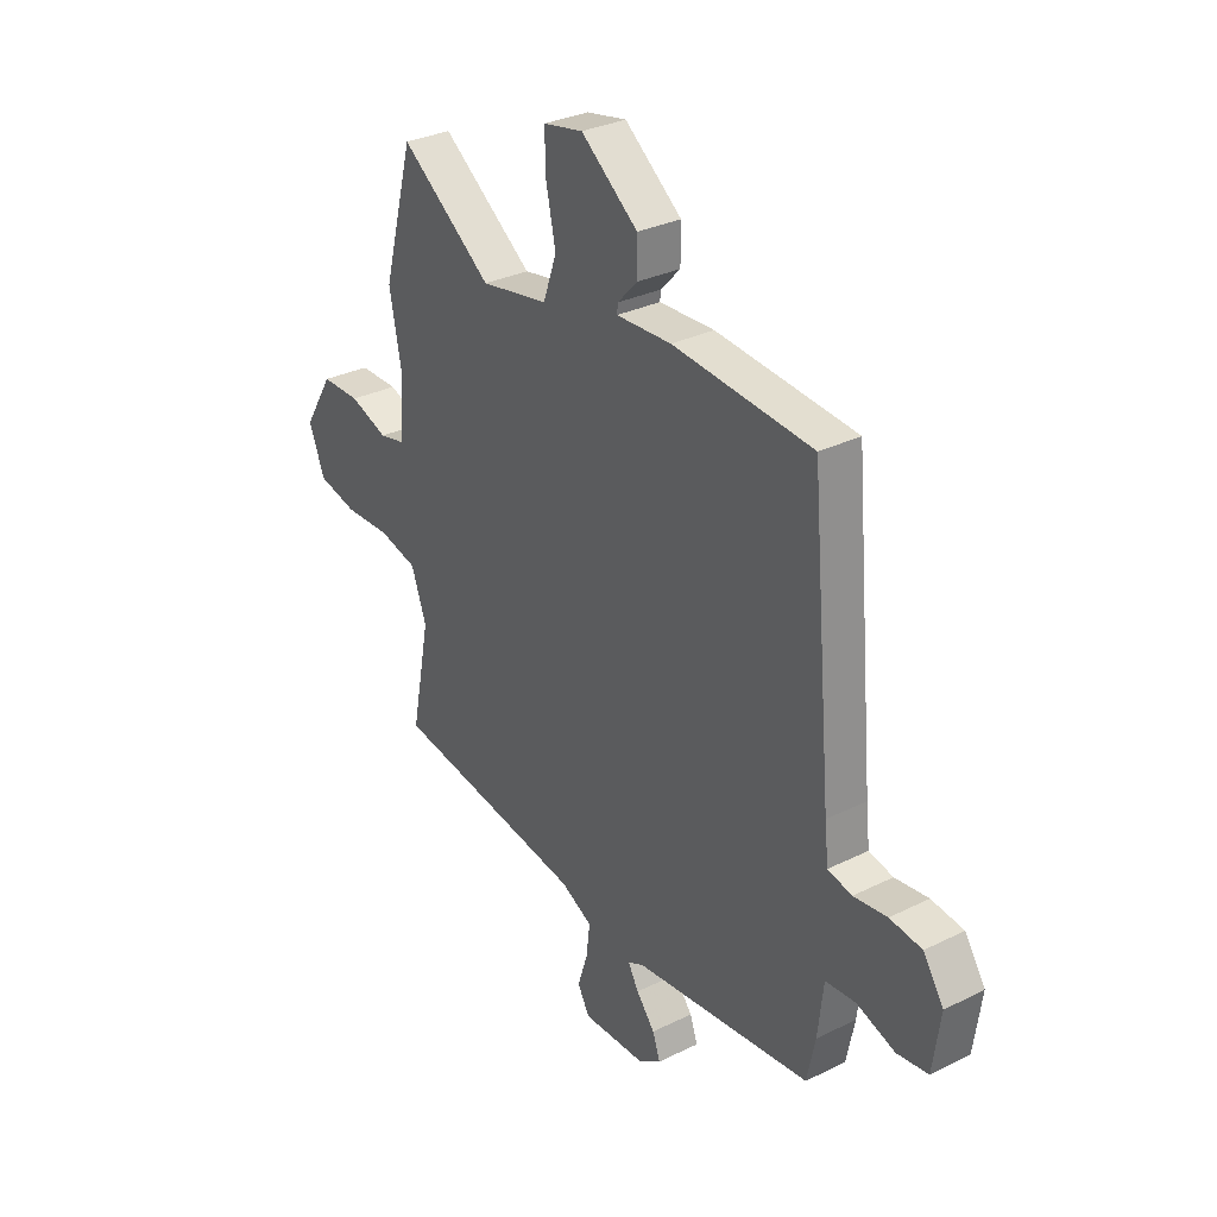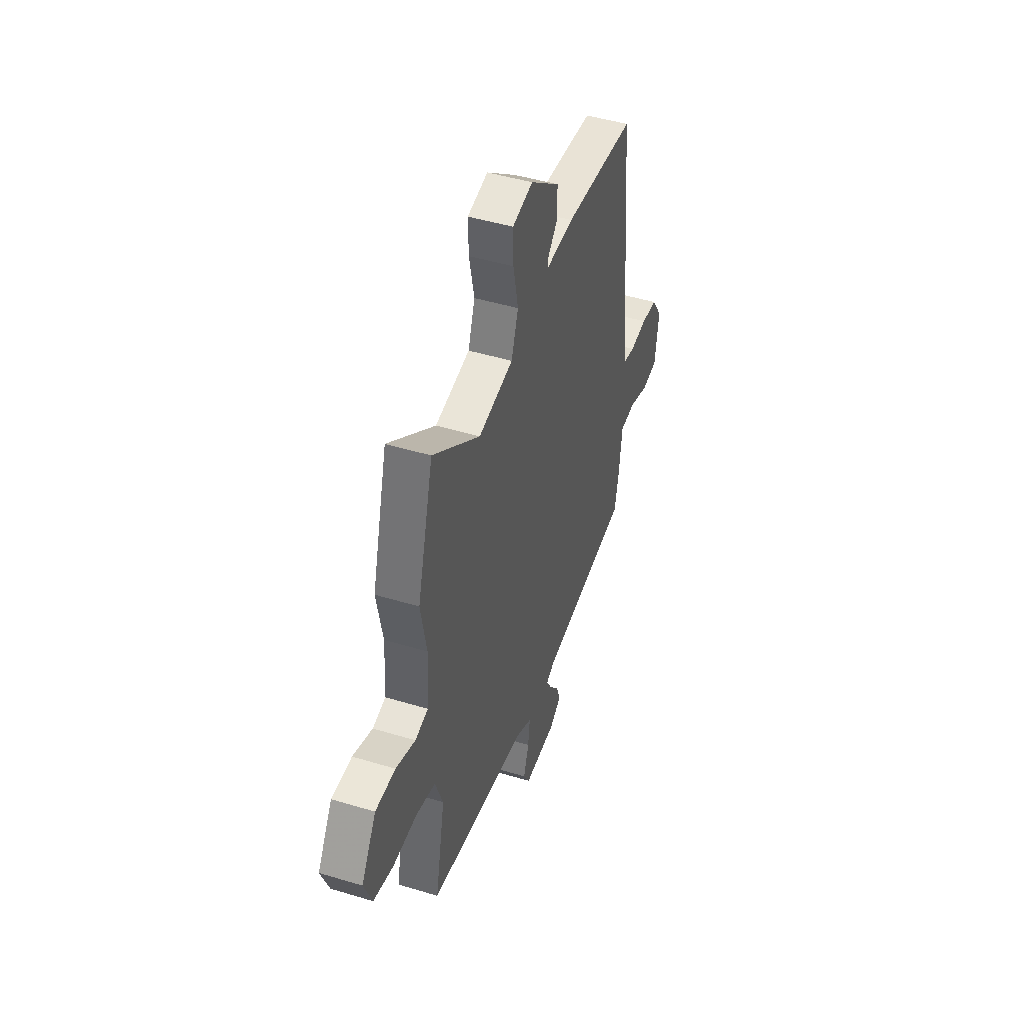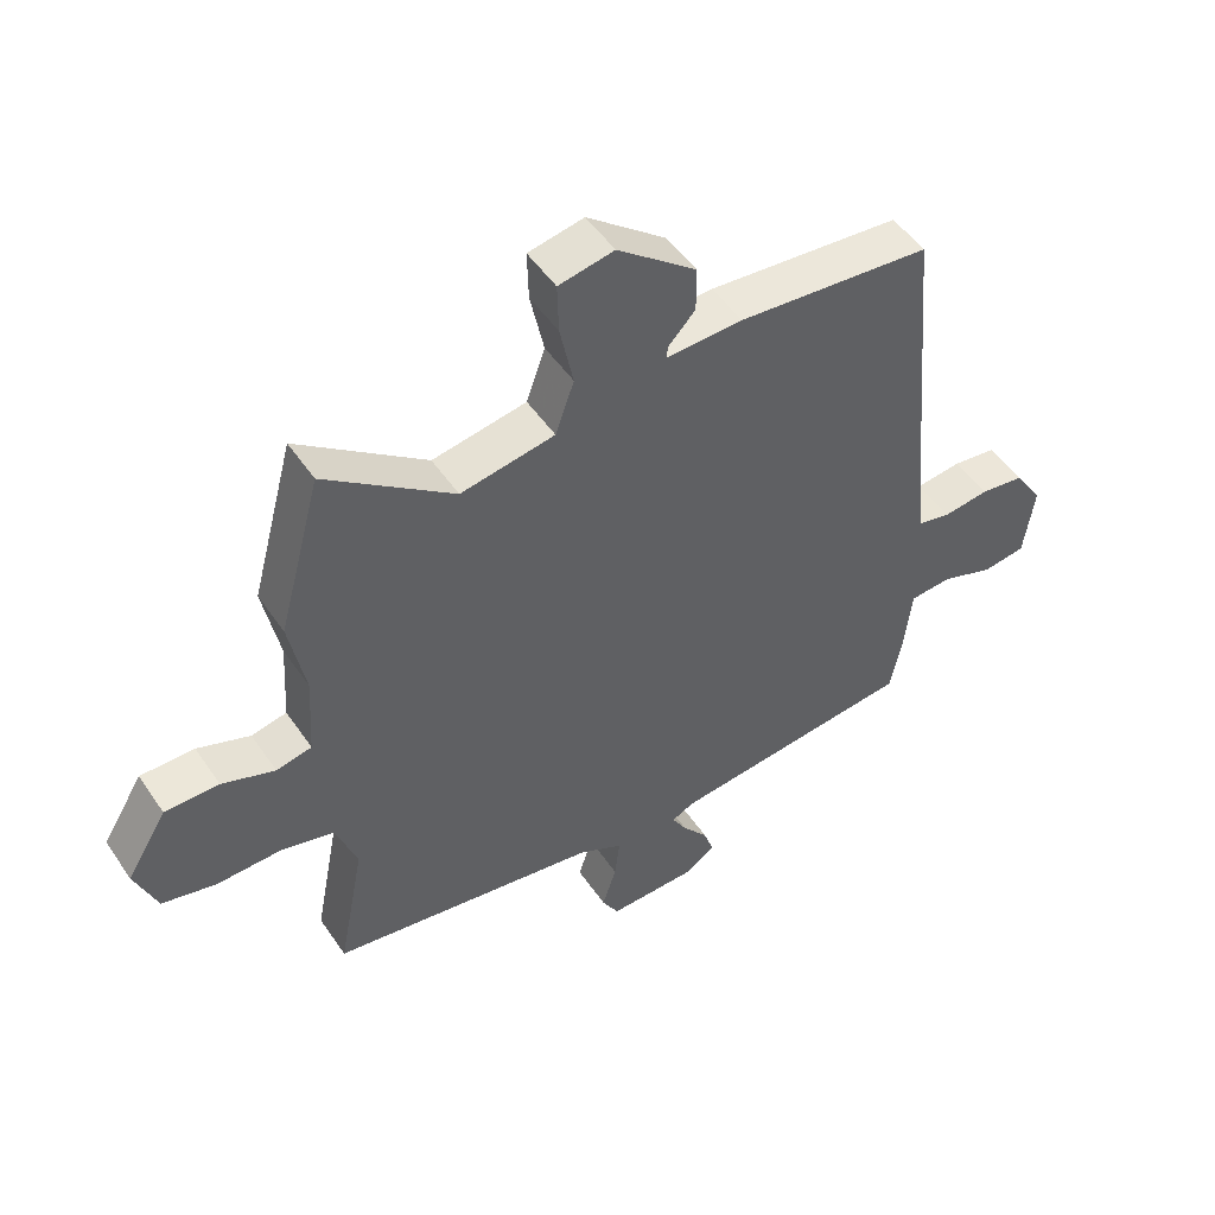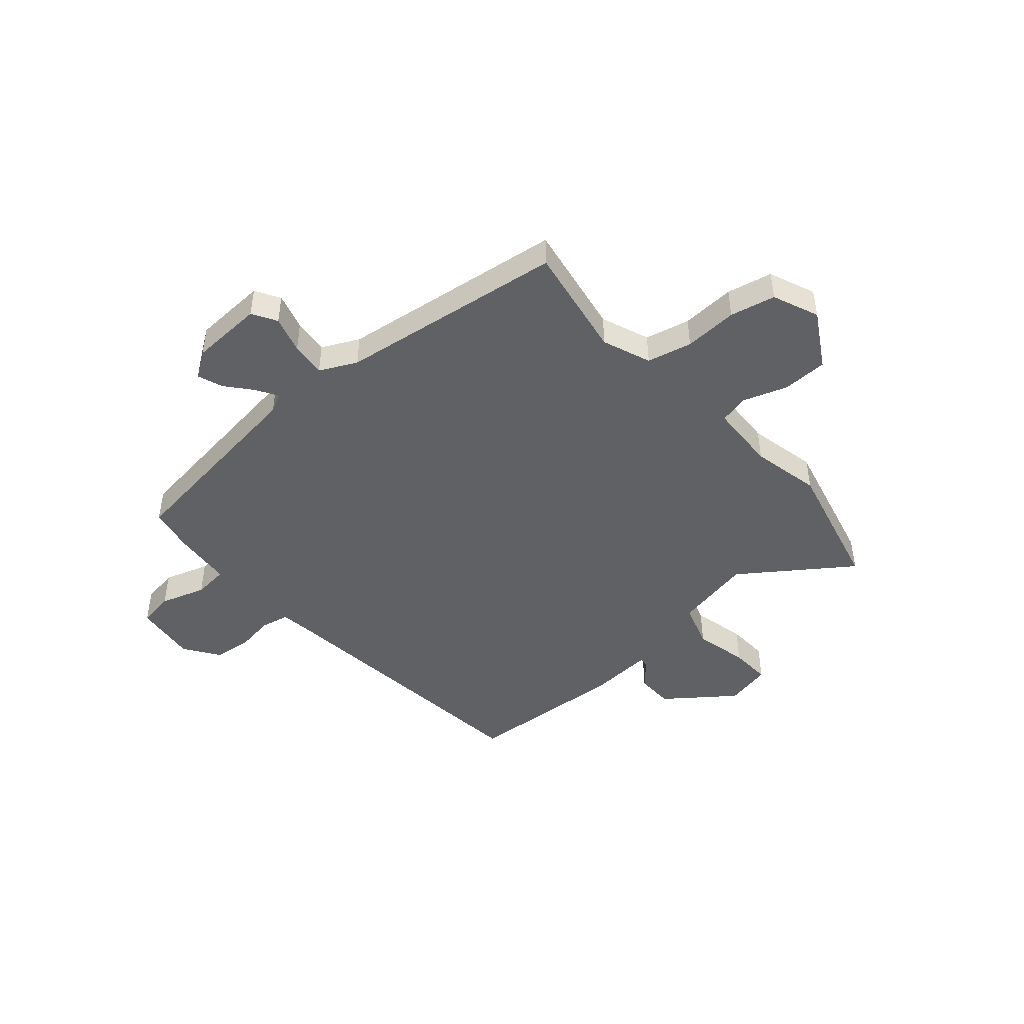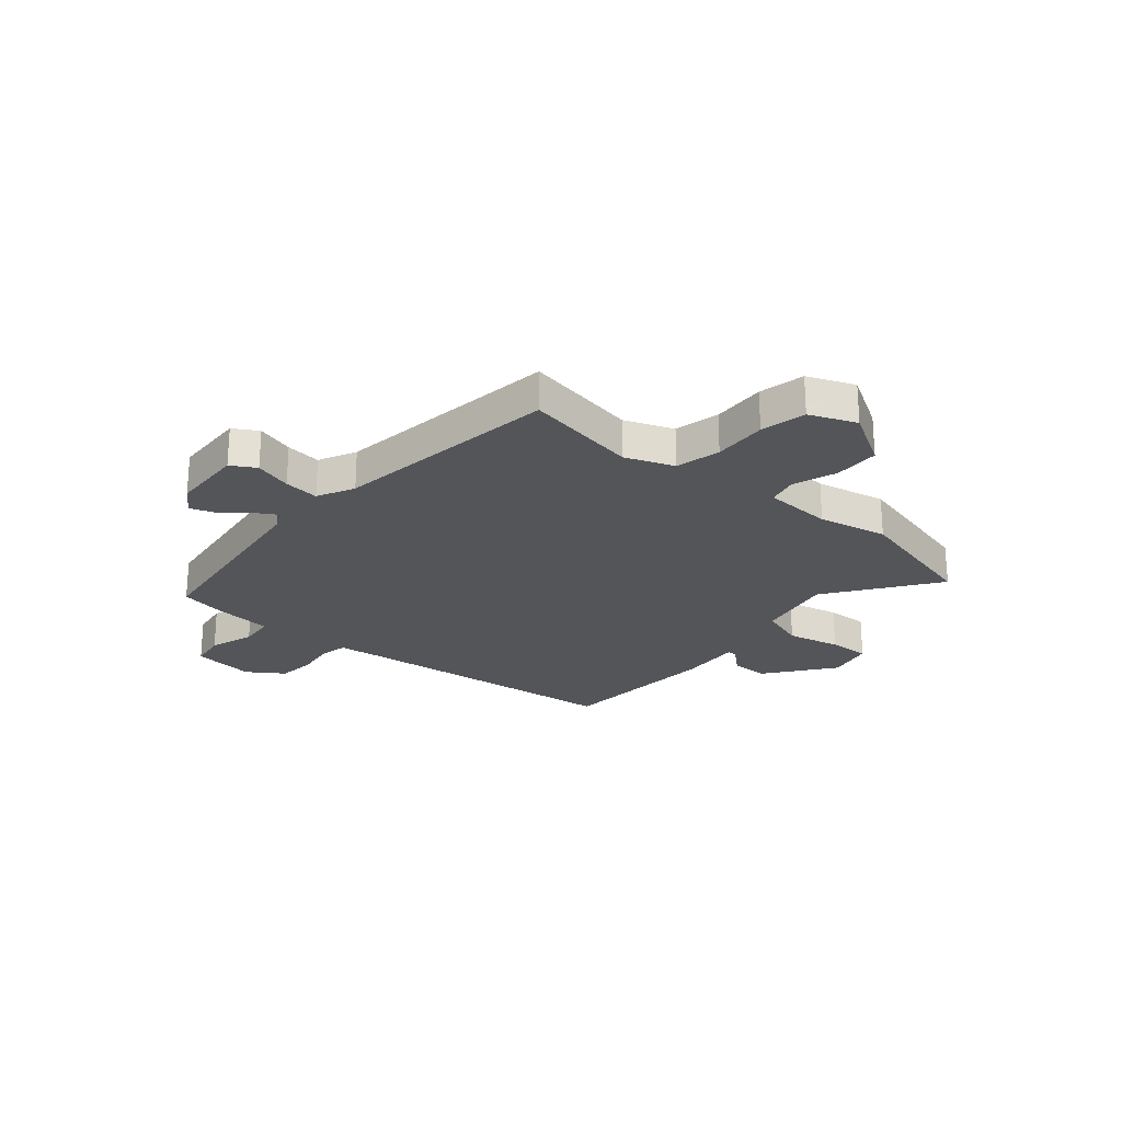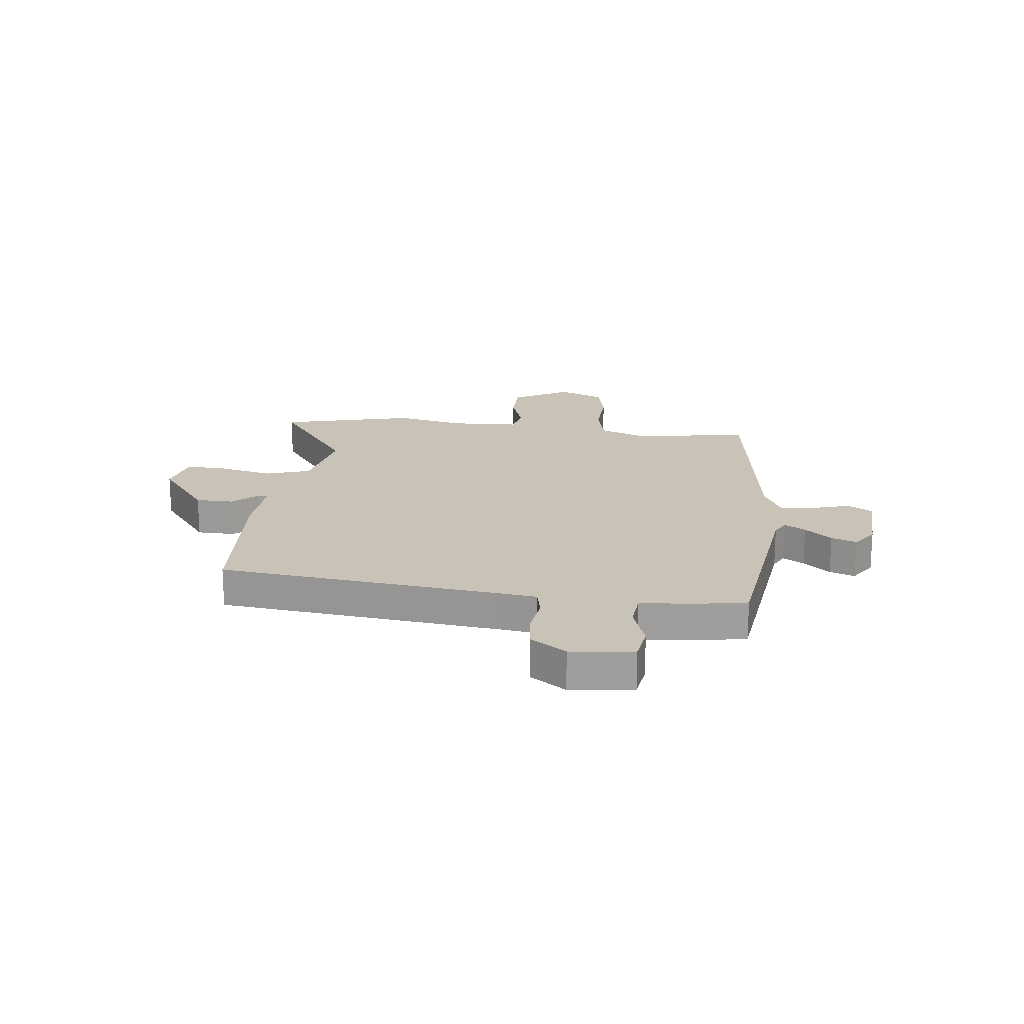
<metadata>
{"format":"obj","ext":"obj","renderer":"f3d","projection":"perspective","resolution":1024,"background":"white","views":[{"elev":30.9,"azim":54.6,"up":"+Z"},{"elev":46.4,"azim":-70.9,"up":"+Z"},{"elev":50.1,"azim":-33.0,"up":"+Z"},{"elev":-46.3,"azim":-137.8,"up":"+Y"},{"elev":-24.4,"azim":-129.4,"up":"+Y"},{"elev":19.4,"azim":97.8,"up":"+Y"}]}
</metadata>
<code>
v 0.462 0.07 0.502
v 0.509 0.07 -0.016
v 0.517 0.07 -0.091
v 0.569 0.07 -0.103
v 0.641 0.07 -0.094
v 0.71 0.07 -0.103
v 0.754 0.07 -0.17
v 0.738 0.07 -0.287
v 0.671 0.07 -0.296
v 0.588 0.07 -0.267
v 0.523 0.07 -0.272
v 0.511 0.07 -0.379
v 0.493 0.07 -0.466
v 0.11 0.07 -0.508
v 0.075 0.07 -0.525
v 0.098 0.07 -0.565
v 0.138 0.07 -0.615
v 0.154 0.07 -0.662
v 0.105 0.07 -0.694
v -0.031 0.07 -0.697
v -0.057 0.07 -0.651
v -0.035 0.07 -0.582
v -0.027 0.07 -0.517
v -0.095 0.07 -0.482
v -0.514 0.07 -0.417
v -0.473 0.07 -0.206
v -0.506 0.07 -0.115
v -0.589 0.07 -0.094
v -0.689 0.07 -0.097
v -0.773 0.07 -0.077
v -0.807 0.07 0.01
v -0.744 0.07 0.113
v -0.66 0.07 0.113
v -0.578 0.07 0.083
v -0.523 0.07 0.095
v -0.515 0.07 0.222
v -0.54 0.07 0.351
v -0.473 0.07 0.599
v -0.275 0.07 0.452
v -0.129 0.07 0.478
v -0.1 0.07 0.561
v -0.121 0.07 0.661
v -0.123 0.07 0.738
v -0.037 0.07 0.755
v 0.086 0.07 0.658
v 0.086 0.07 0.588
v 0.044 0.07 0.543
v 0.042 0.07 0.524
v 0.161 0.07 0.529
v 0.462 0 0.502
v 0.509 0 -0.016
v 0.517 0 -0.091
v 0.569 0 -0.103
v 0.641 0 -0.094
v 0.71 0 -0.103
v 0.754 0 -0.17
v 0.738 0 -0.287
v 0.671 0 -0.296
v 0.588 0 -0.267
v 0.523 0 -0.272
v 0.511 0 -0.379
v 0.493 0 -0.466
v 0.11 0 -0.508
v 0.075 0 -0.525
v 0.098 0 -0.565
v 0.138 0 -0.615
v 0.154 0 -0.662
v 0.105 0 -0.694
v -0.031 0 -0.697
v -0.057 0 -0.651
v -0.035 0 -0.582
v -0.027 0 -0.517
v -0.095 0 -0.482
v -0.514 0 -0.417
v -0.473 0 -0.206
v -0.506 0 -0.115
v -0.589 0 -0.094
v -0.689 0 -0.097
v -0.773 0 -0.077
v -0.807 0 0.01
v -0.744 0 0.113
v -0.66 0 0.113
v -0.578 0 0.083
v -0.523 0 0.095
v -0.515 0 0.222
v -0.54 0 0.351
v -0.473 0 0.599
v -0.275 0 0.452
v -0.129 0 0.478
v -0.1 0 0.561
v -0.121 0 0.661
v -0.123 0 0.738
v -0.037 0 0.755
v 0.086 0 0.658
v 0.086 0 0.588
v 0.044 0 0.543
v 0.042 0 0.524
v 0.161 0 0.529
f 48 49 1 2
f 45 46 47
f 44 45 47
f 43 44 47
f 42 43 47
f 41 42 47
f 40 41 47 48
f 36 37 38 39
f 35 36 39 40
f 32 33 34
f 31 32 34
f 30 31 34
f 29 30 34
f 28 29 34
f 27 28 34 35
f 48 2 3
f 40 48 3
f 35 40 3
f 27 35 3
f 26 27 3
f 20 21 22
f 19 20 22
f 18 19 22
f 17 18 22
f 16 17 22
f 15 16 22 23
f 14 15 23 24
f 25 26 3
f 24 25 3
f 14 24 3
f 13 14 3
f 12 13 3
f 11 12 3
f 8 9 10
f 7 8 10
f 6 7 10
f 5 6 10
f 4 5 10
f 3 4 10 11
f 51 50 98 97
f 96 95 94
f 96 94 93
f 96 93 92
f 96 92 91
f 96 91 90
f 97 96 90 89
f 88 87 86 85
f 89 88 85 84
f 83 82 81
f 83 81 80
f 83 80 79
f 83 79 78
f 83 78 77
f 84 83 77 76
f 52 51 97
f 52 97 89
f 52 89 84
f 52 84 76
f 52 76 75
f 71 70 69
f 71 69 68
f 71 68 67
f 71 67 66
f 71 66 65
f 72 71 65 64
f 73 72 64 63
f 52 75 74
f 52 74 73
f 52 73 63
f 52 63 62
f 52 62 61
f 52 61 60
f 59 58 57
f 59 57 56
f 59 56 55
f 59 55 54
f 59 54 53
f 60 59 53 52
f 1 50 51 2
f 2 51 52 3
f 3 52 53 4
f 4 53 54 5
f 5 54 55 6
f 6 55 56 7
f 7 56 57 8
f 8 57 58 9
f 9 58 59 10
f 10 59 60 11
f 11 60 61 12
f 12 61 62 13
f 13 62 63 14
f 14 63 64 15
f 15 64 65 16
f 16 65 66 17
f 17 66 67 18
f 18 67 68 19
f 19 68 69 20
f 20 69 70 21
f 21 70 71 22
f 22 71 72 23
f 23 72 73 24
f 24 73 74 25
f 25 74 75 26
f 26 75 76 27
f 27 76 77 28
f 28 77 78 29
f 29 78 79 30
f 30 79 80 31
f 31 80 81 32
f 32 81 82 33
f 33 82 83 34
f 34 83 84 35
f 35 84 85 36
f 36 85 86 37
f 37 86 87 38
f 38 87 88 39
f 39 88 89 40
f 40 89 90 41
f 41 90 91 42
f 42 91 92 43
f 43 92 93 44
f 44 93 94 45
f 45 94 95 46
f 46 95 96 47
f 47 96 97 48
f 48 97 98 49
f 49 98 50 1

</code>
